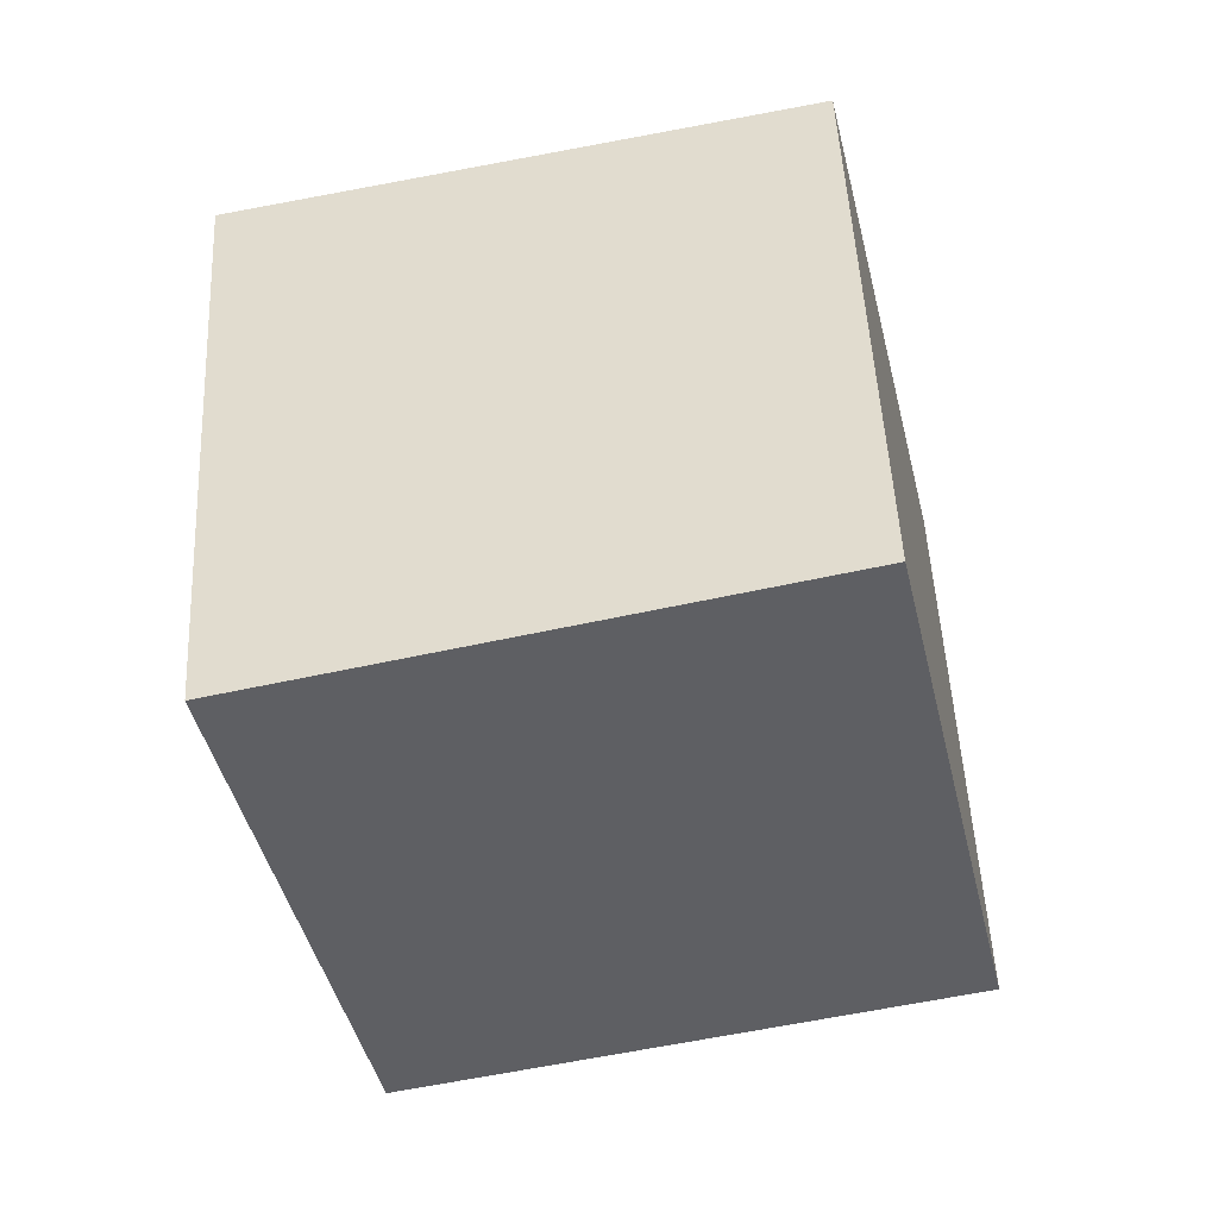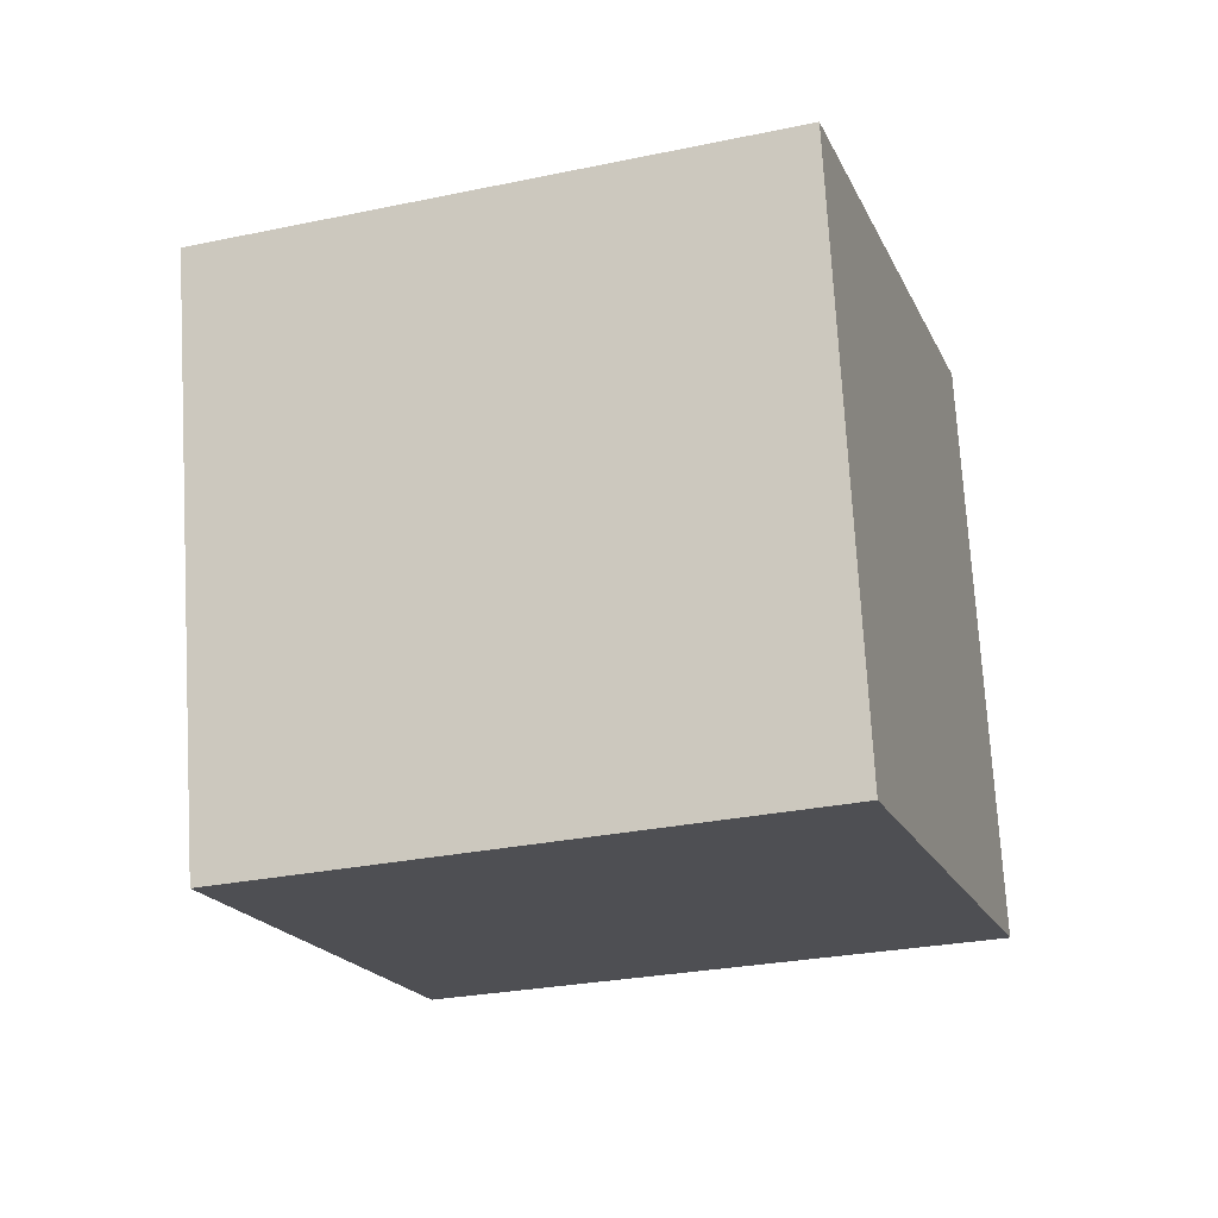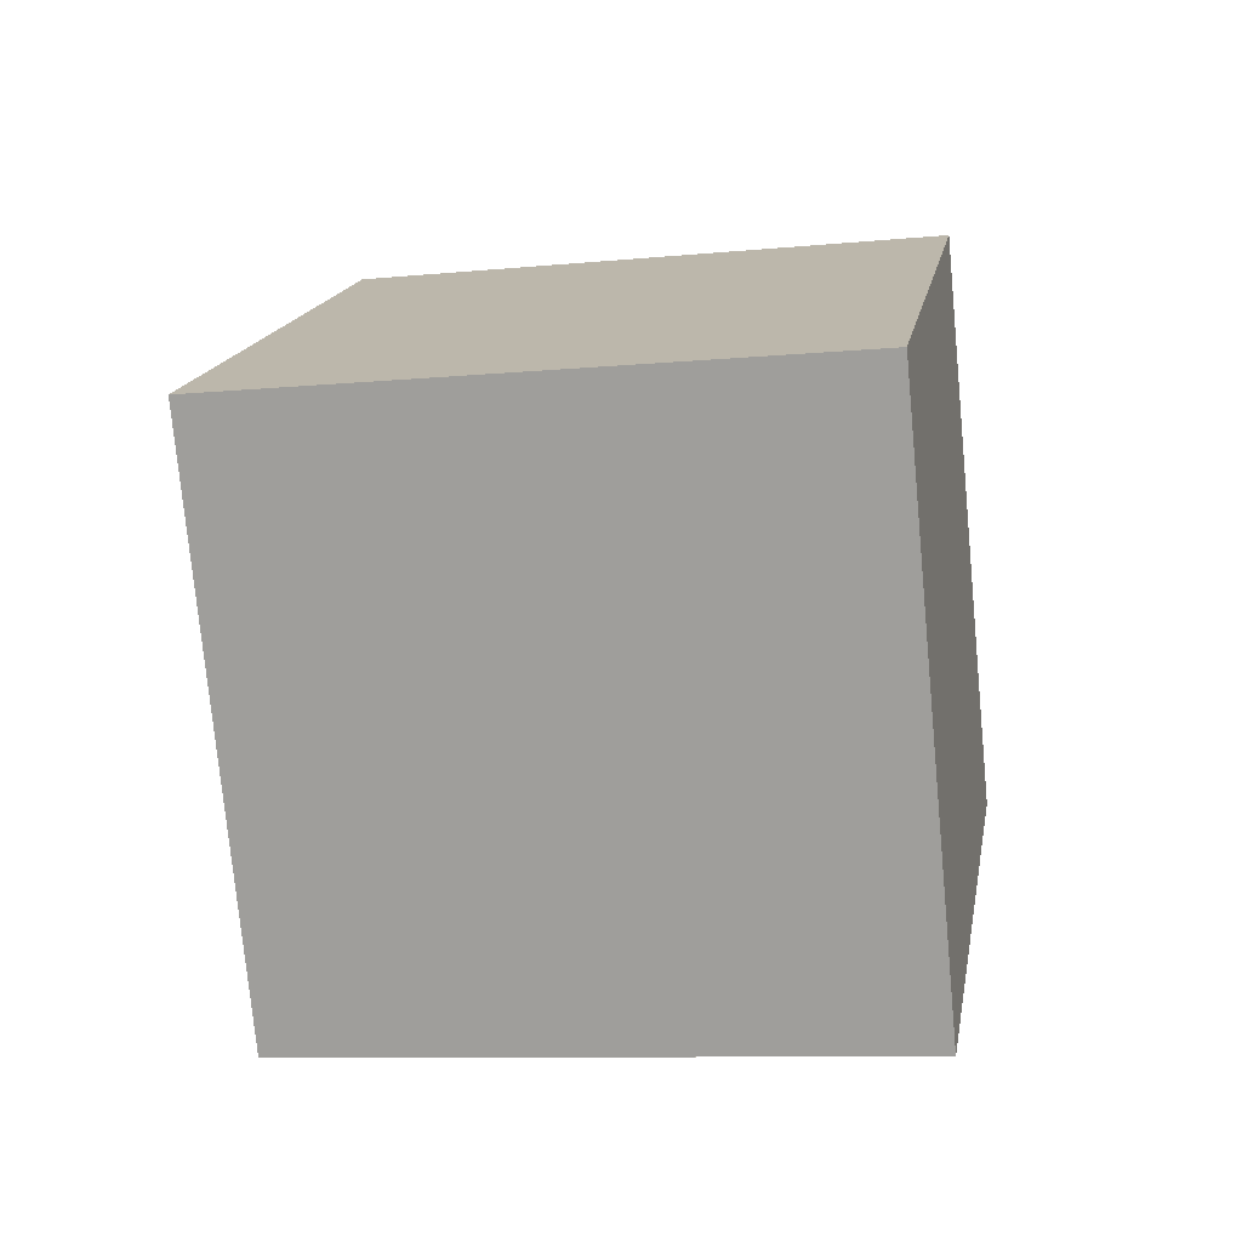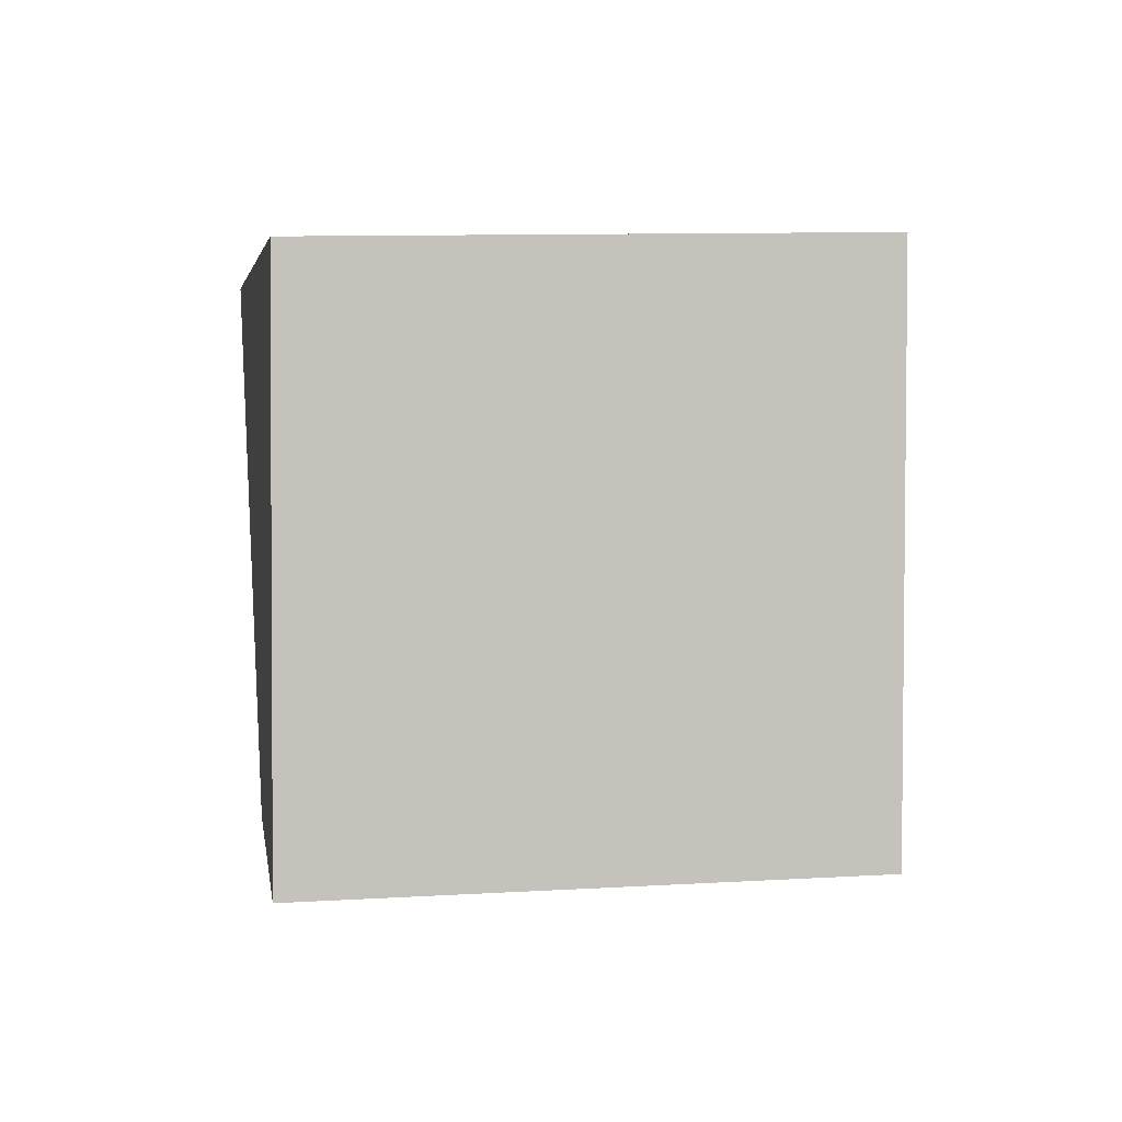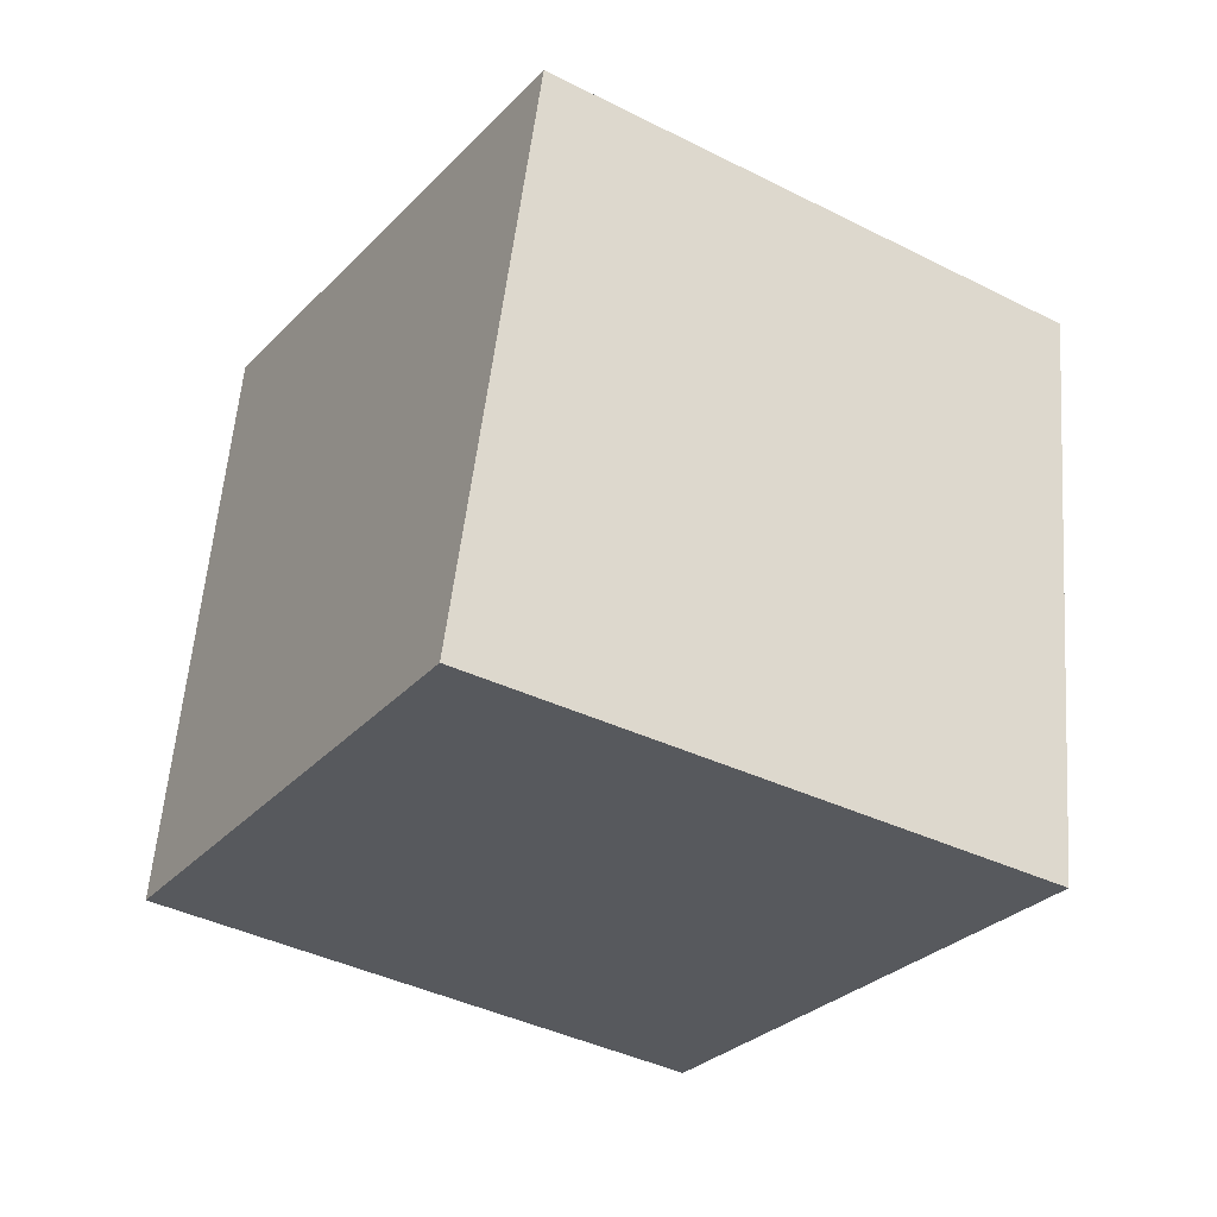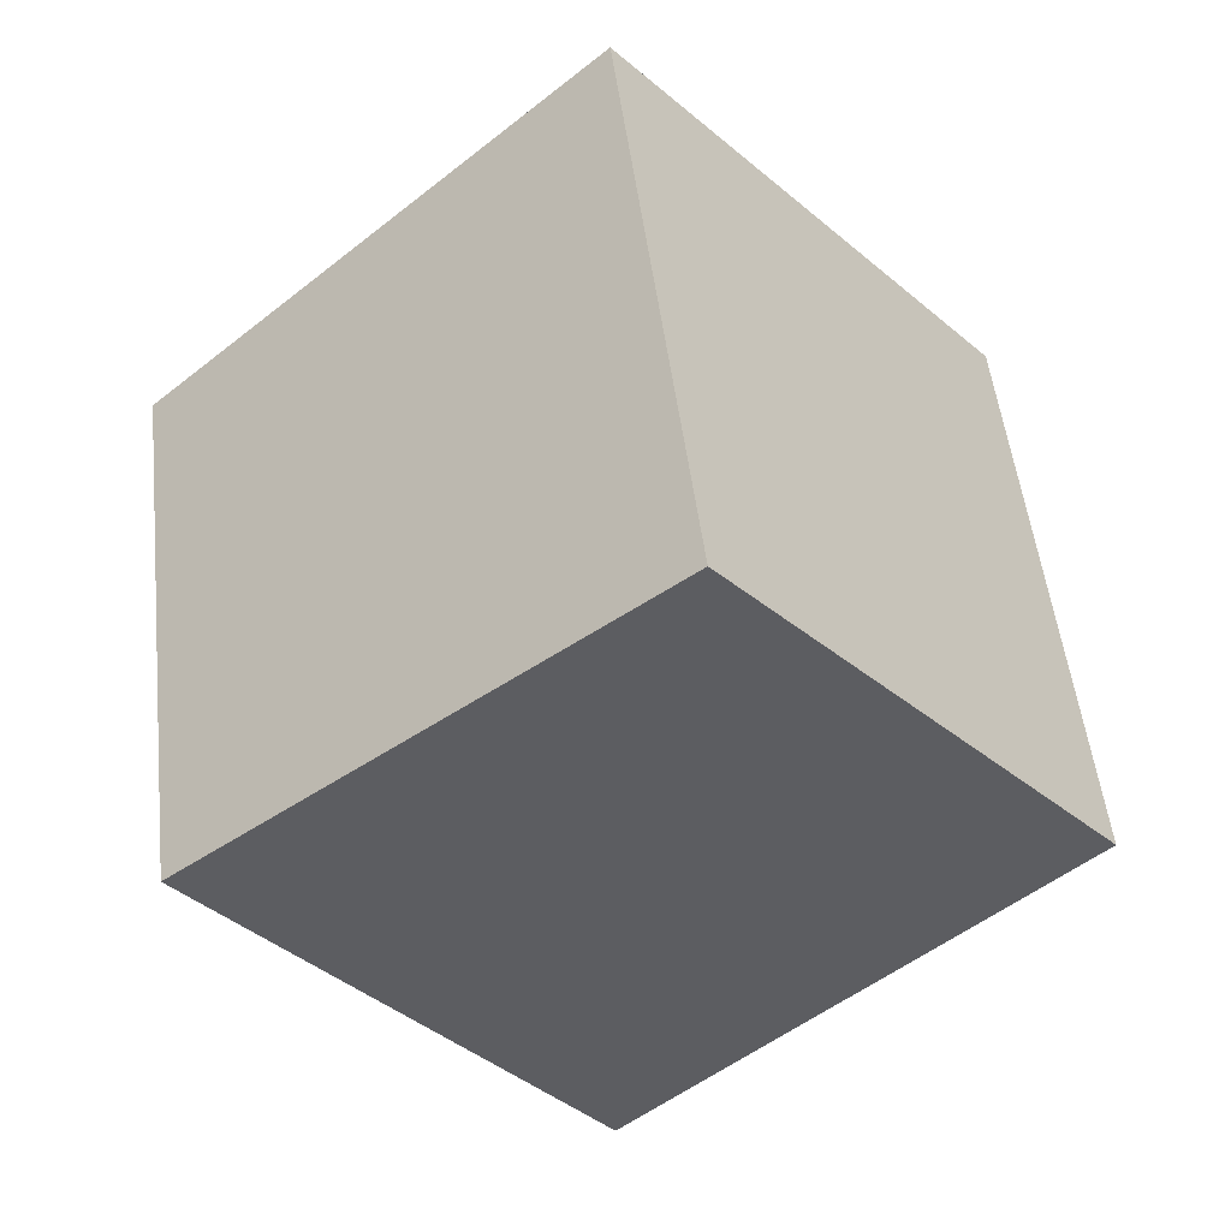
<metadata>
{"format":"obj","ext":"obj","renderer":"f3d","projection":"perspective","resolution":1024,"background":"white","views":[{"elev":-6.7,"azim":-74.4,"up":"+Y"},{"elev":-28.7,"azim":164.7,"up":"+Z"},{"elev":-74.6,"azim":63.5,"up":"+Z"},{"elev":12.9,"azim":-40.2,"up":"+Z"},{"elev":-38.7,"azim":115.9,"up":"+Z"},{"elev":-47.6,"azim":-172.1,"up":"+Z"}]}
</metadata>
<code>
v -2.155 -49.23 15.58
v -2.155 -49.23 15.58
v -2.155 -49.23 15.58
v -2.155 -49.23 15.58
v -2.155 -49.23 15.58
v -2.155 -49.23 15.58
v -2.155 -49.23 15.58
v -2.155 -49.23 15.58
g pCube1 camera1 flyover hole14
f 1 2 3 4
f 4 3 5 6
f 6 5 7 8
f 8 7 2 1
f 2 7 5 3
f 8 1 4 6

</code>
